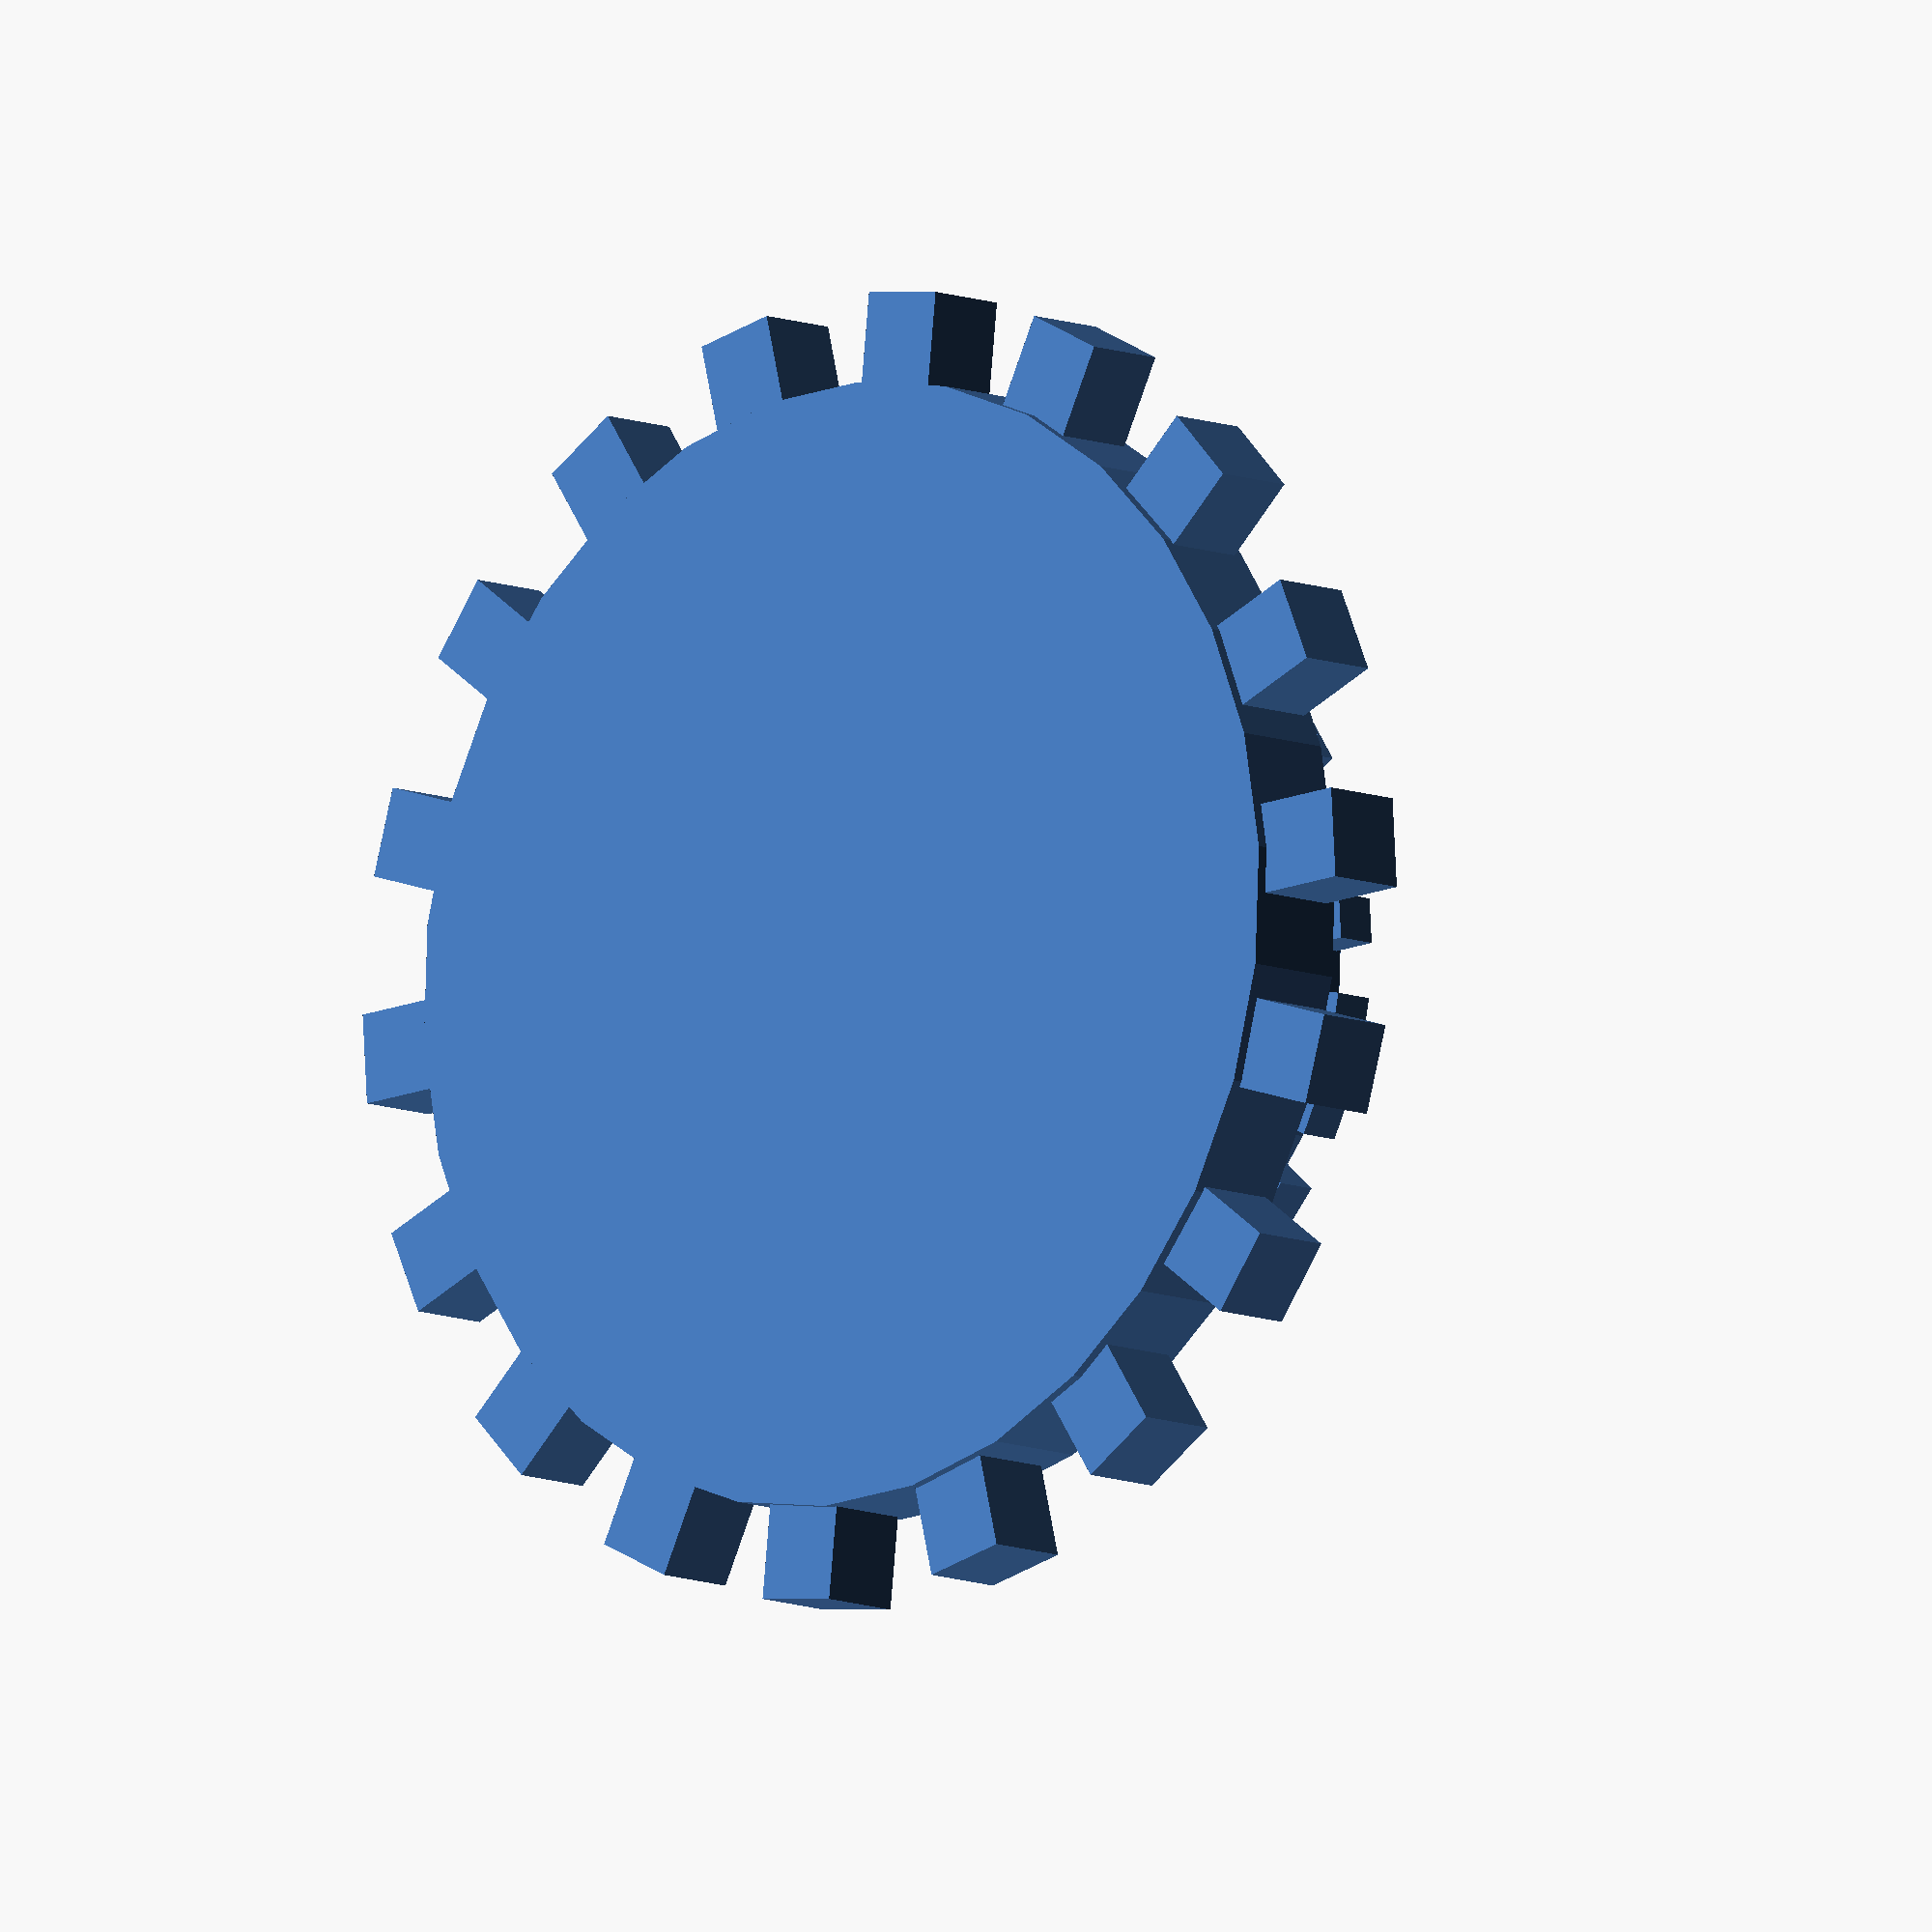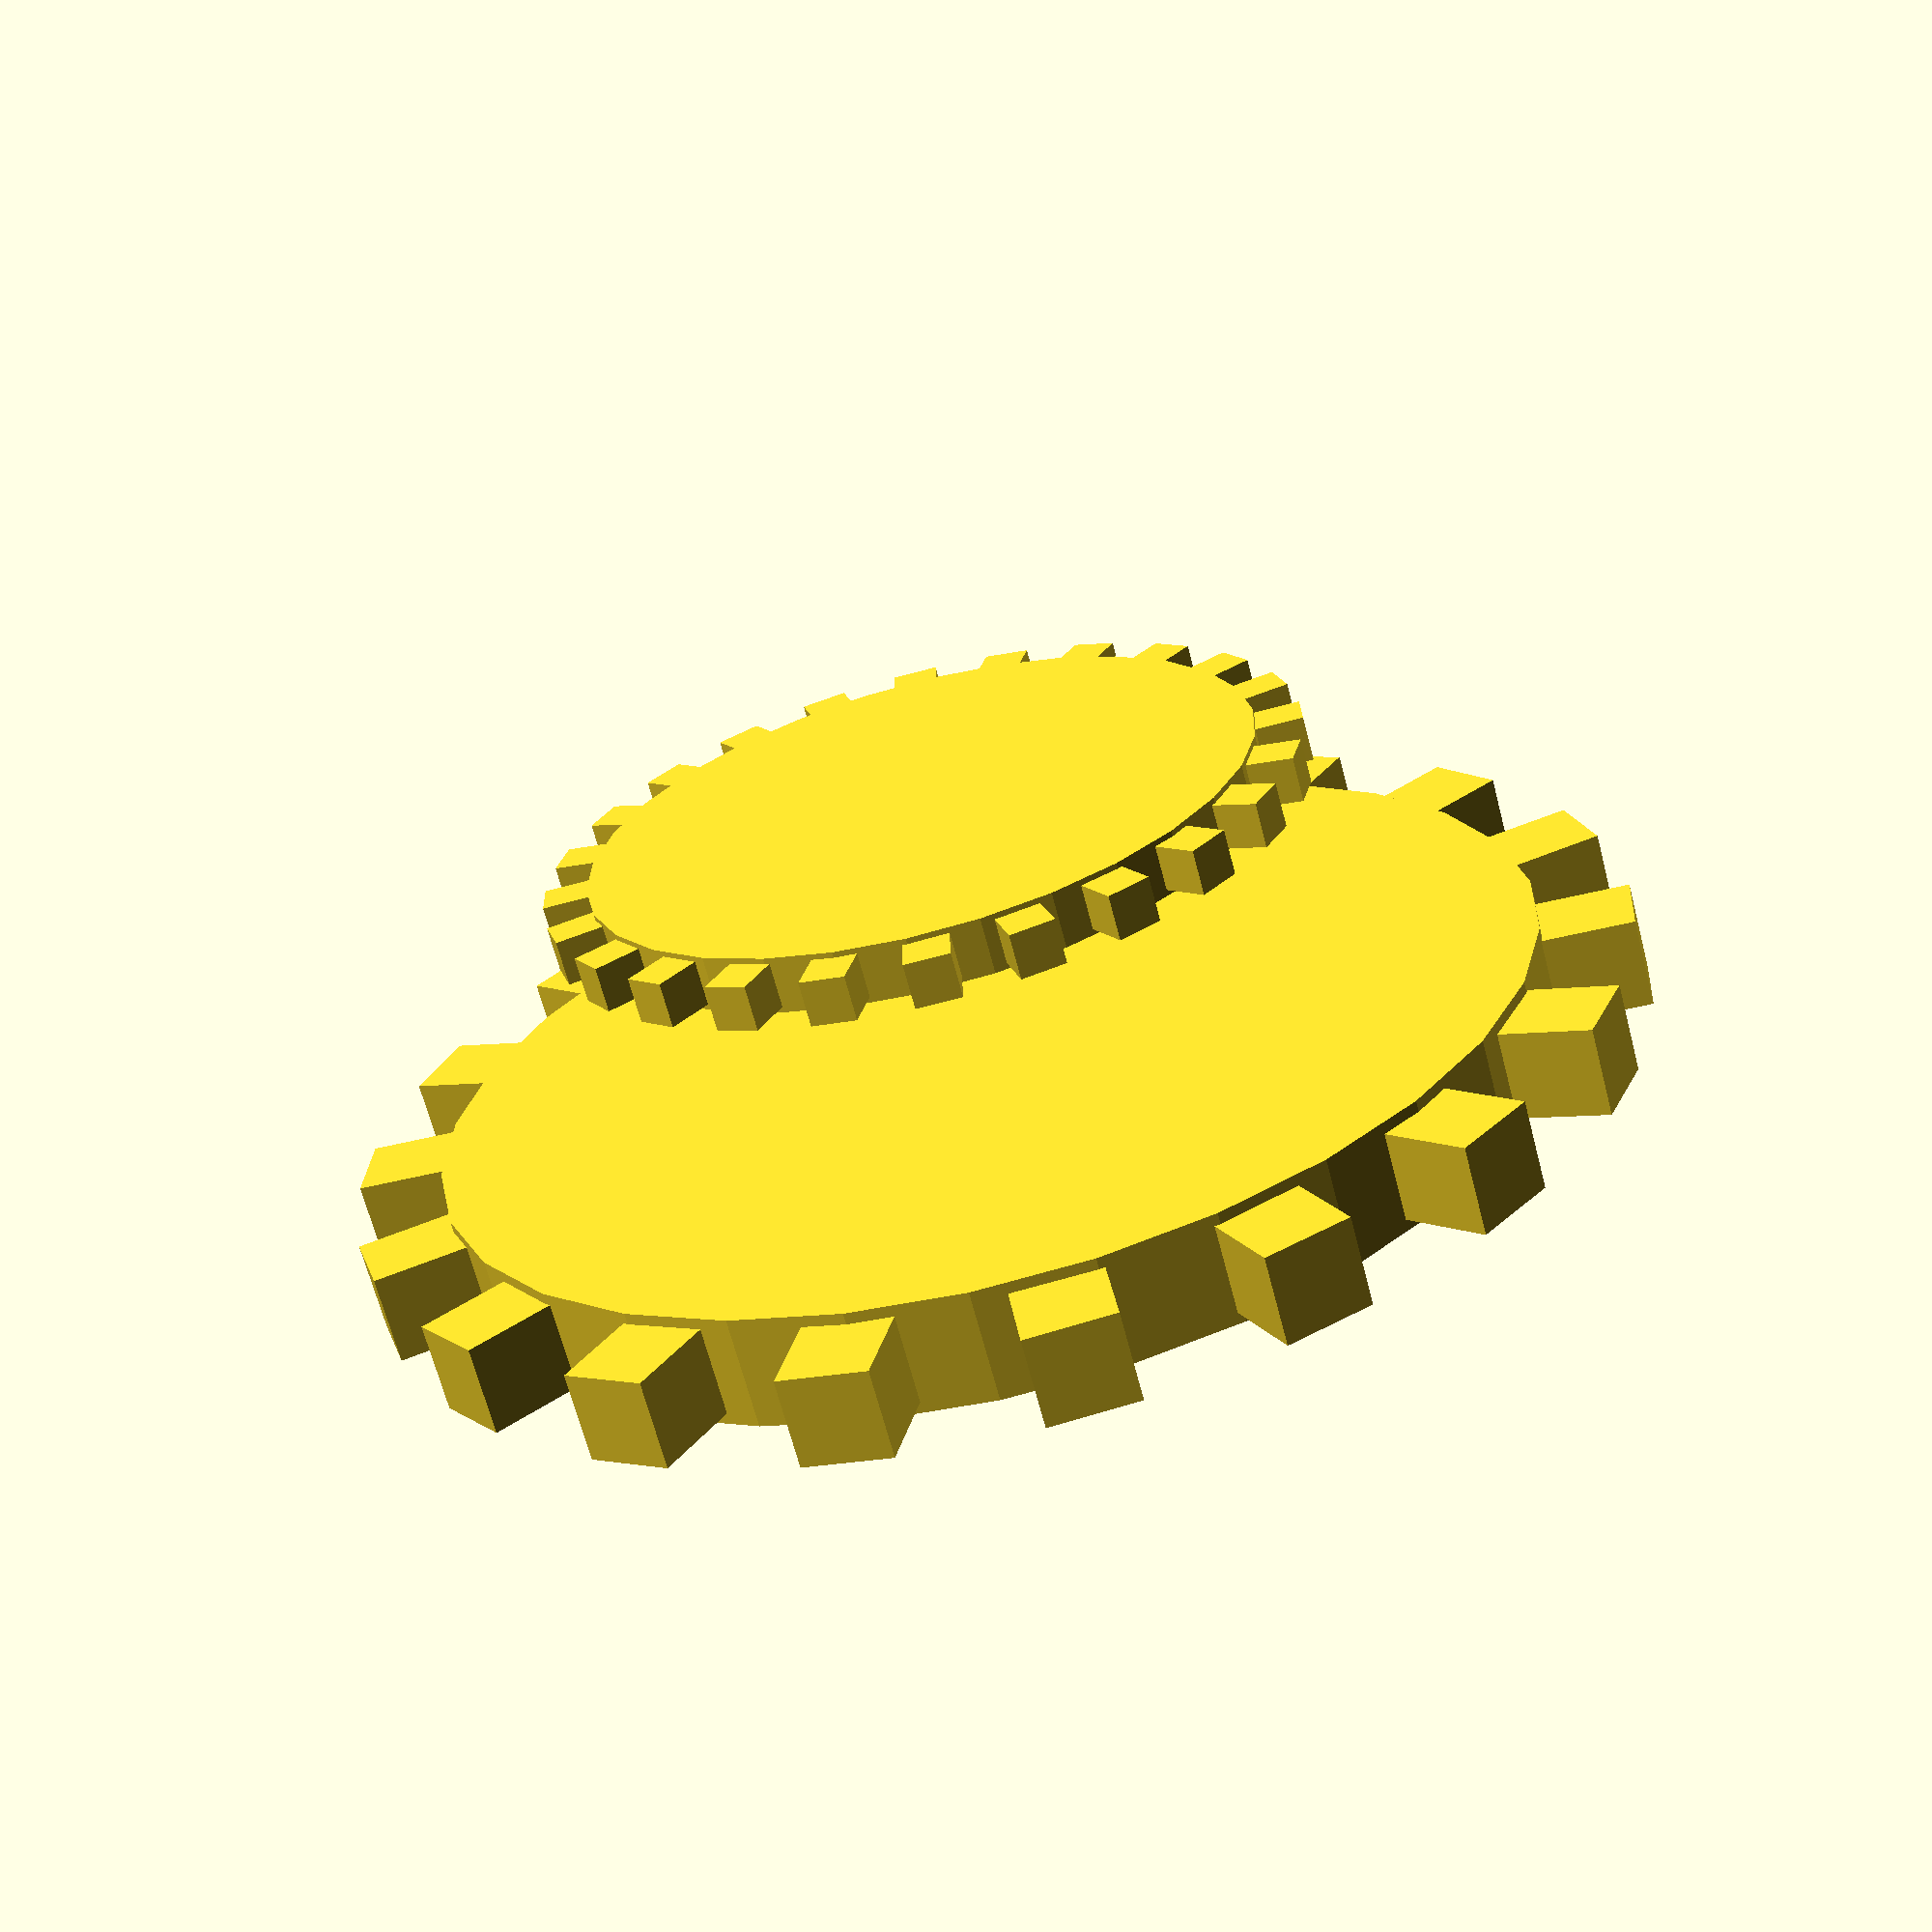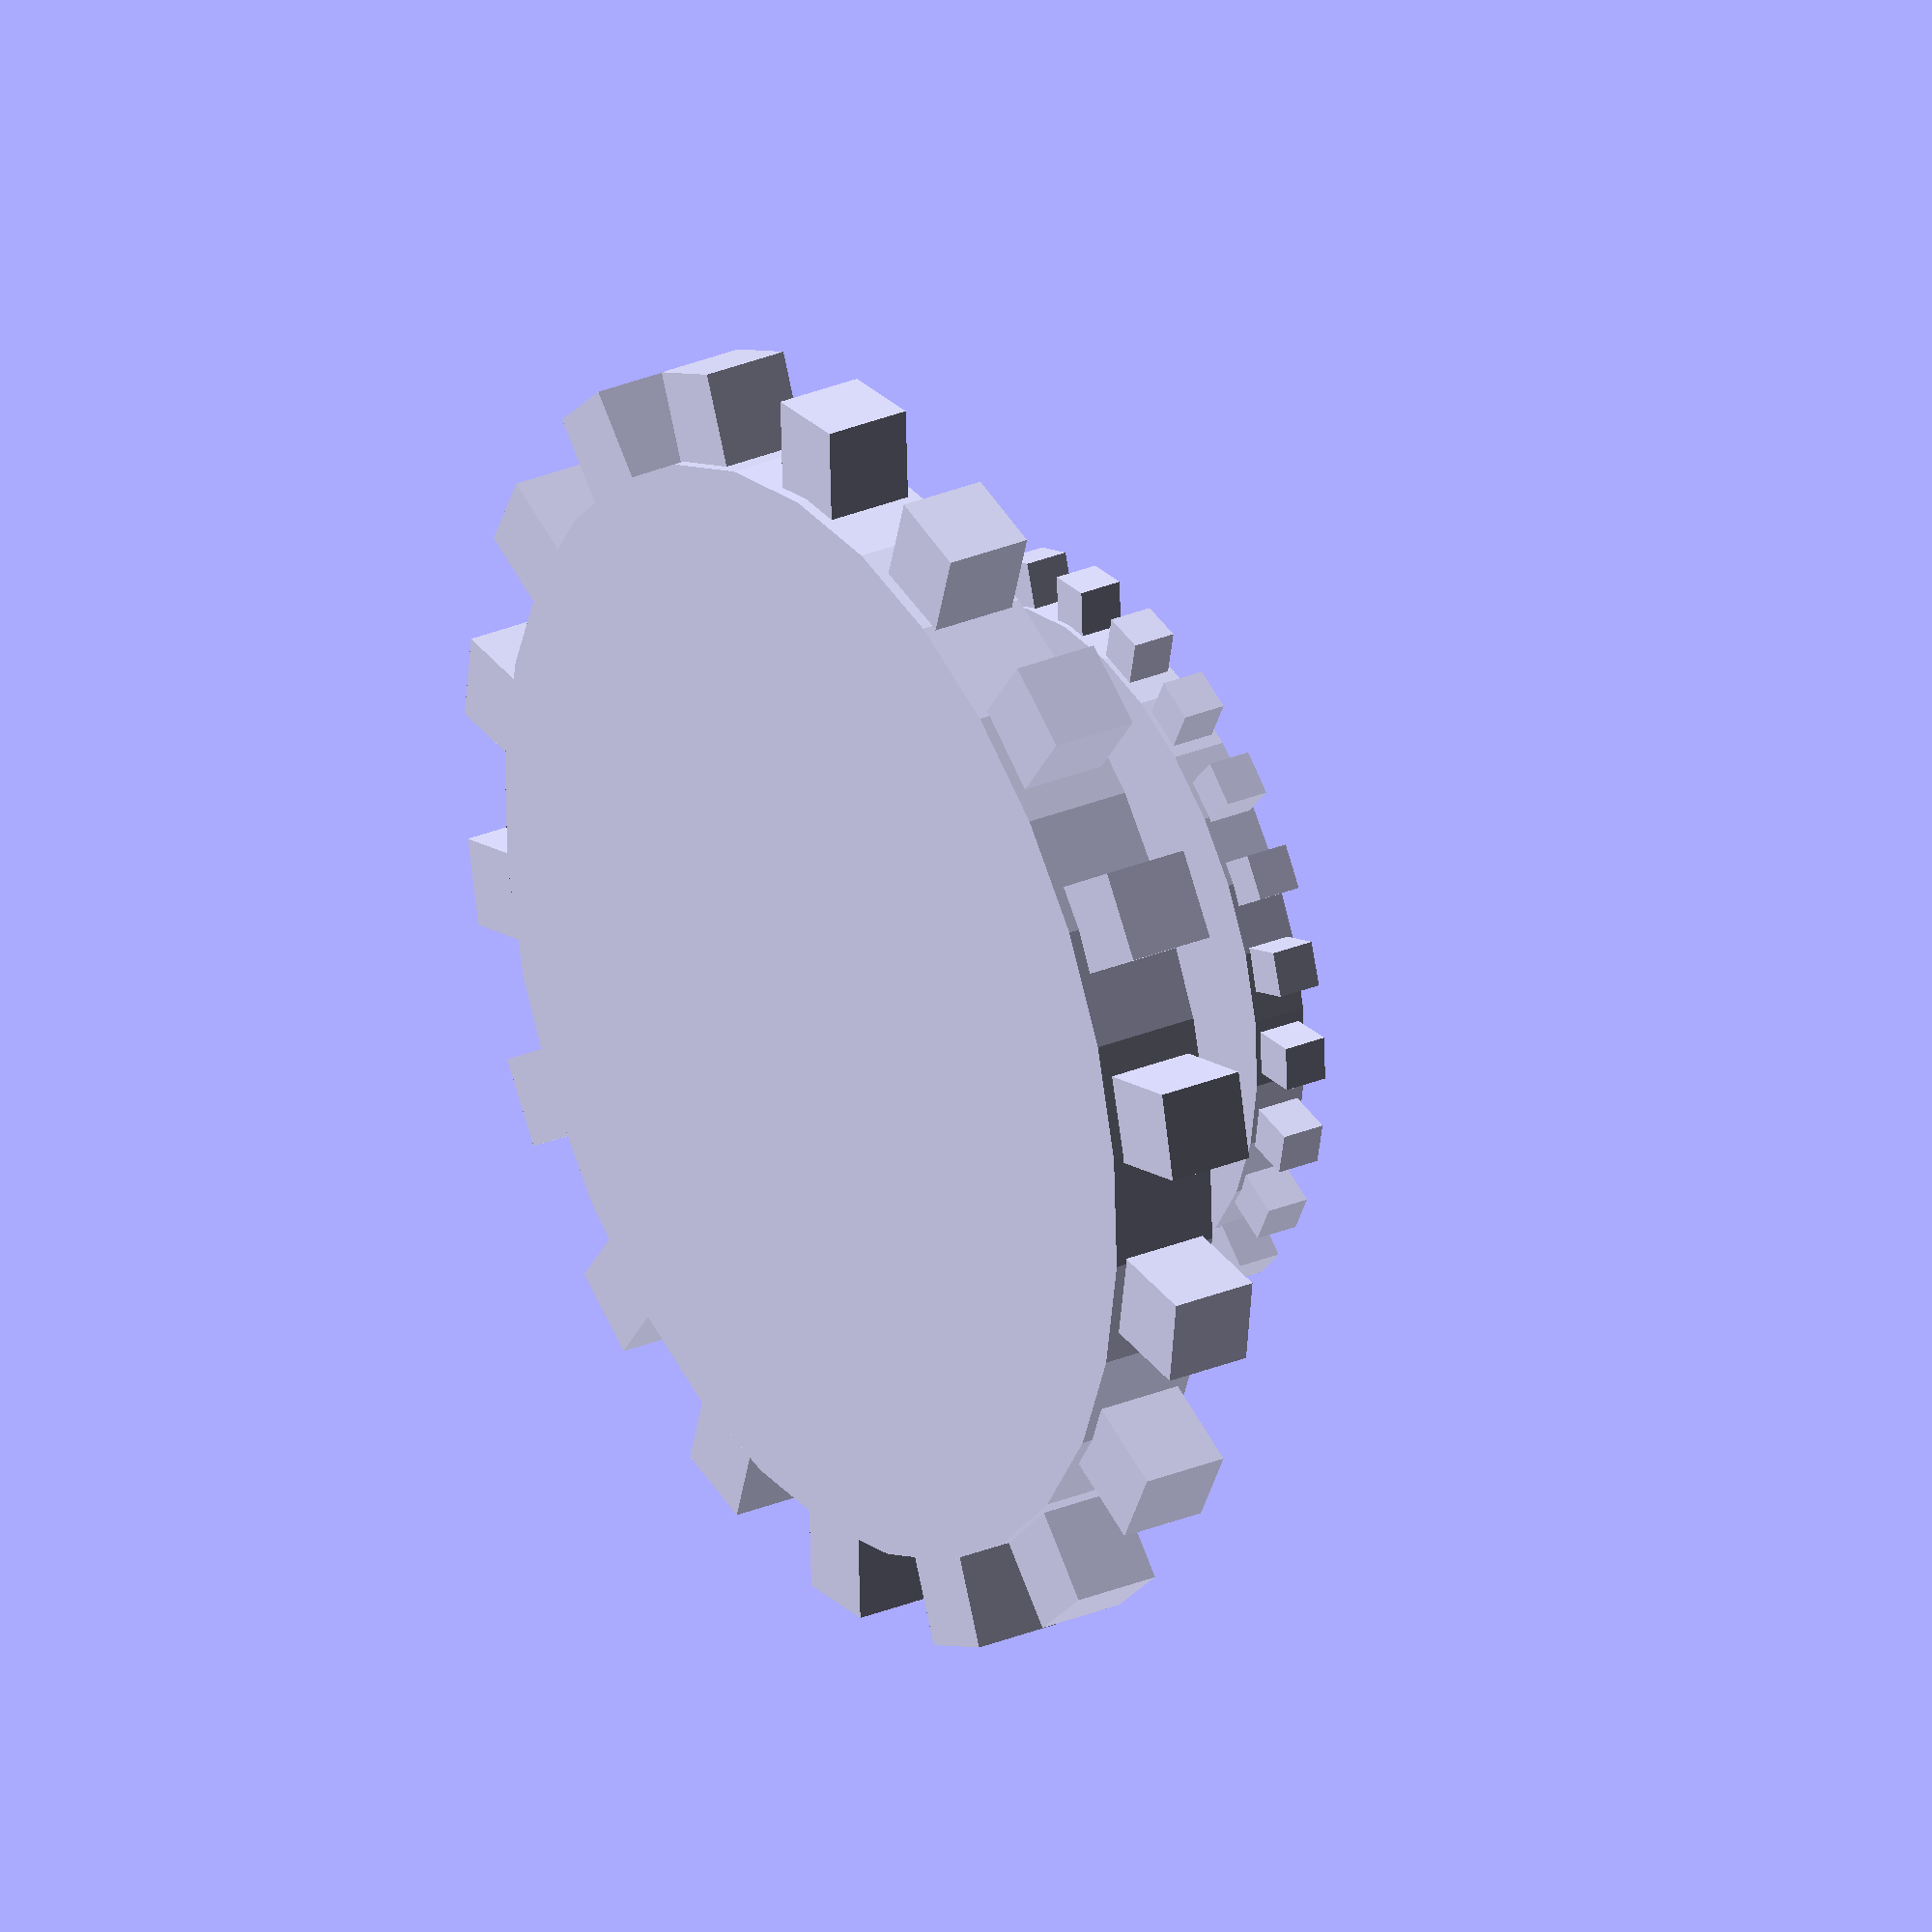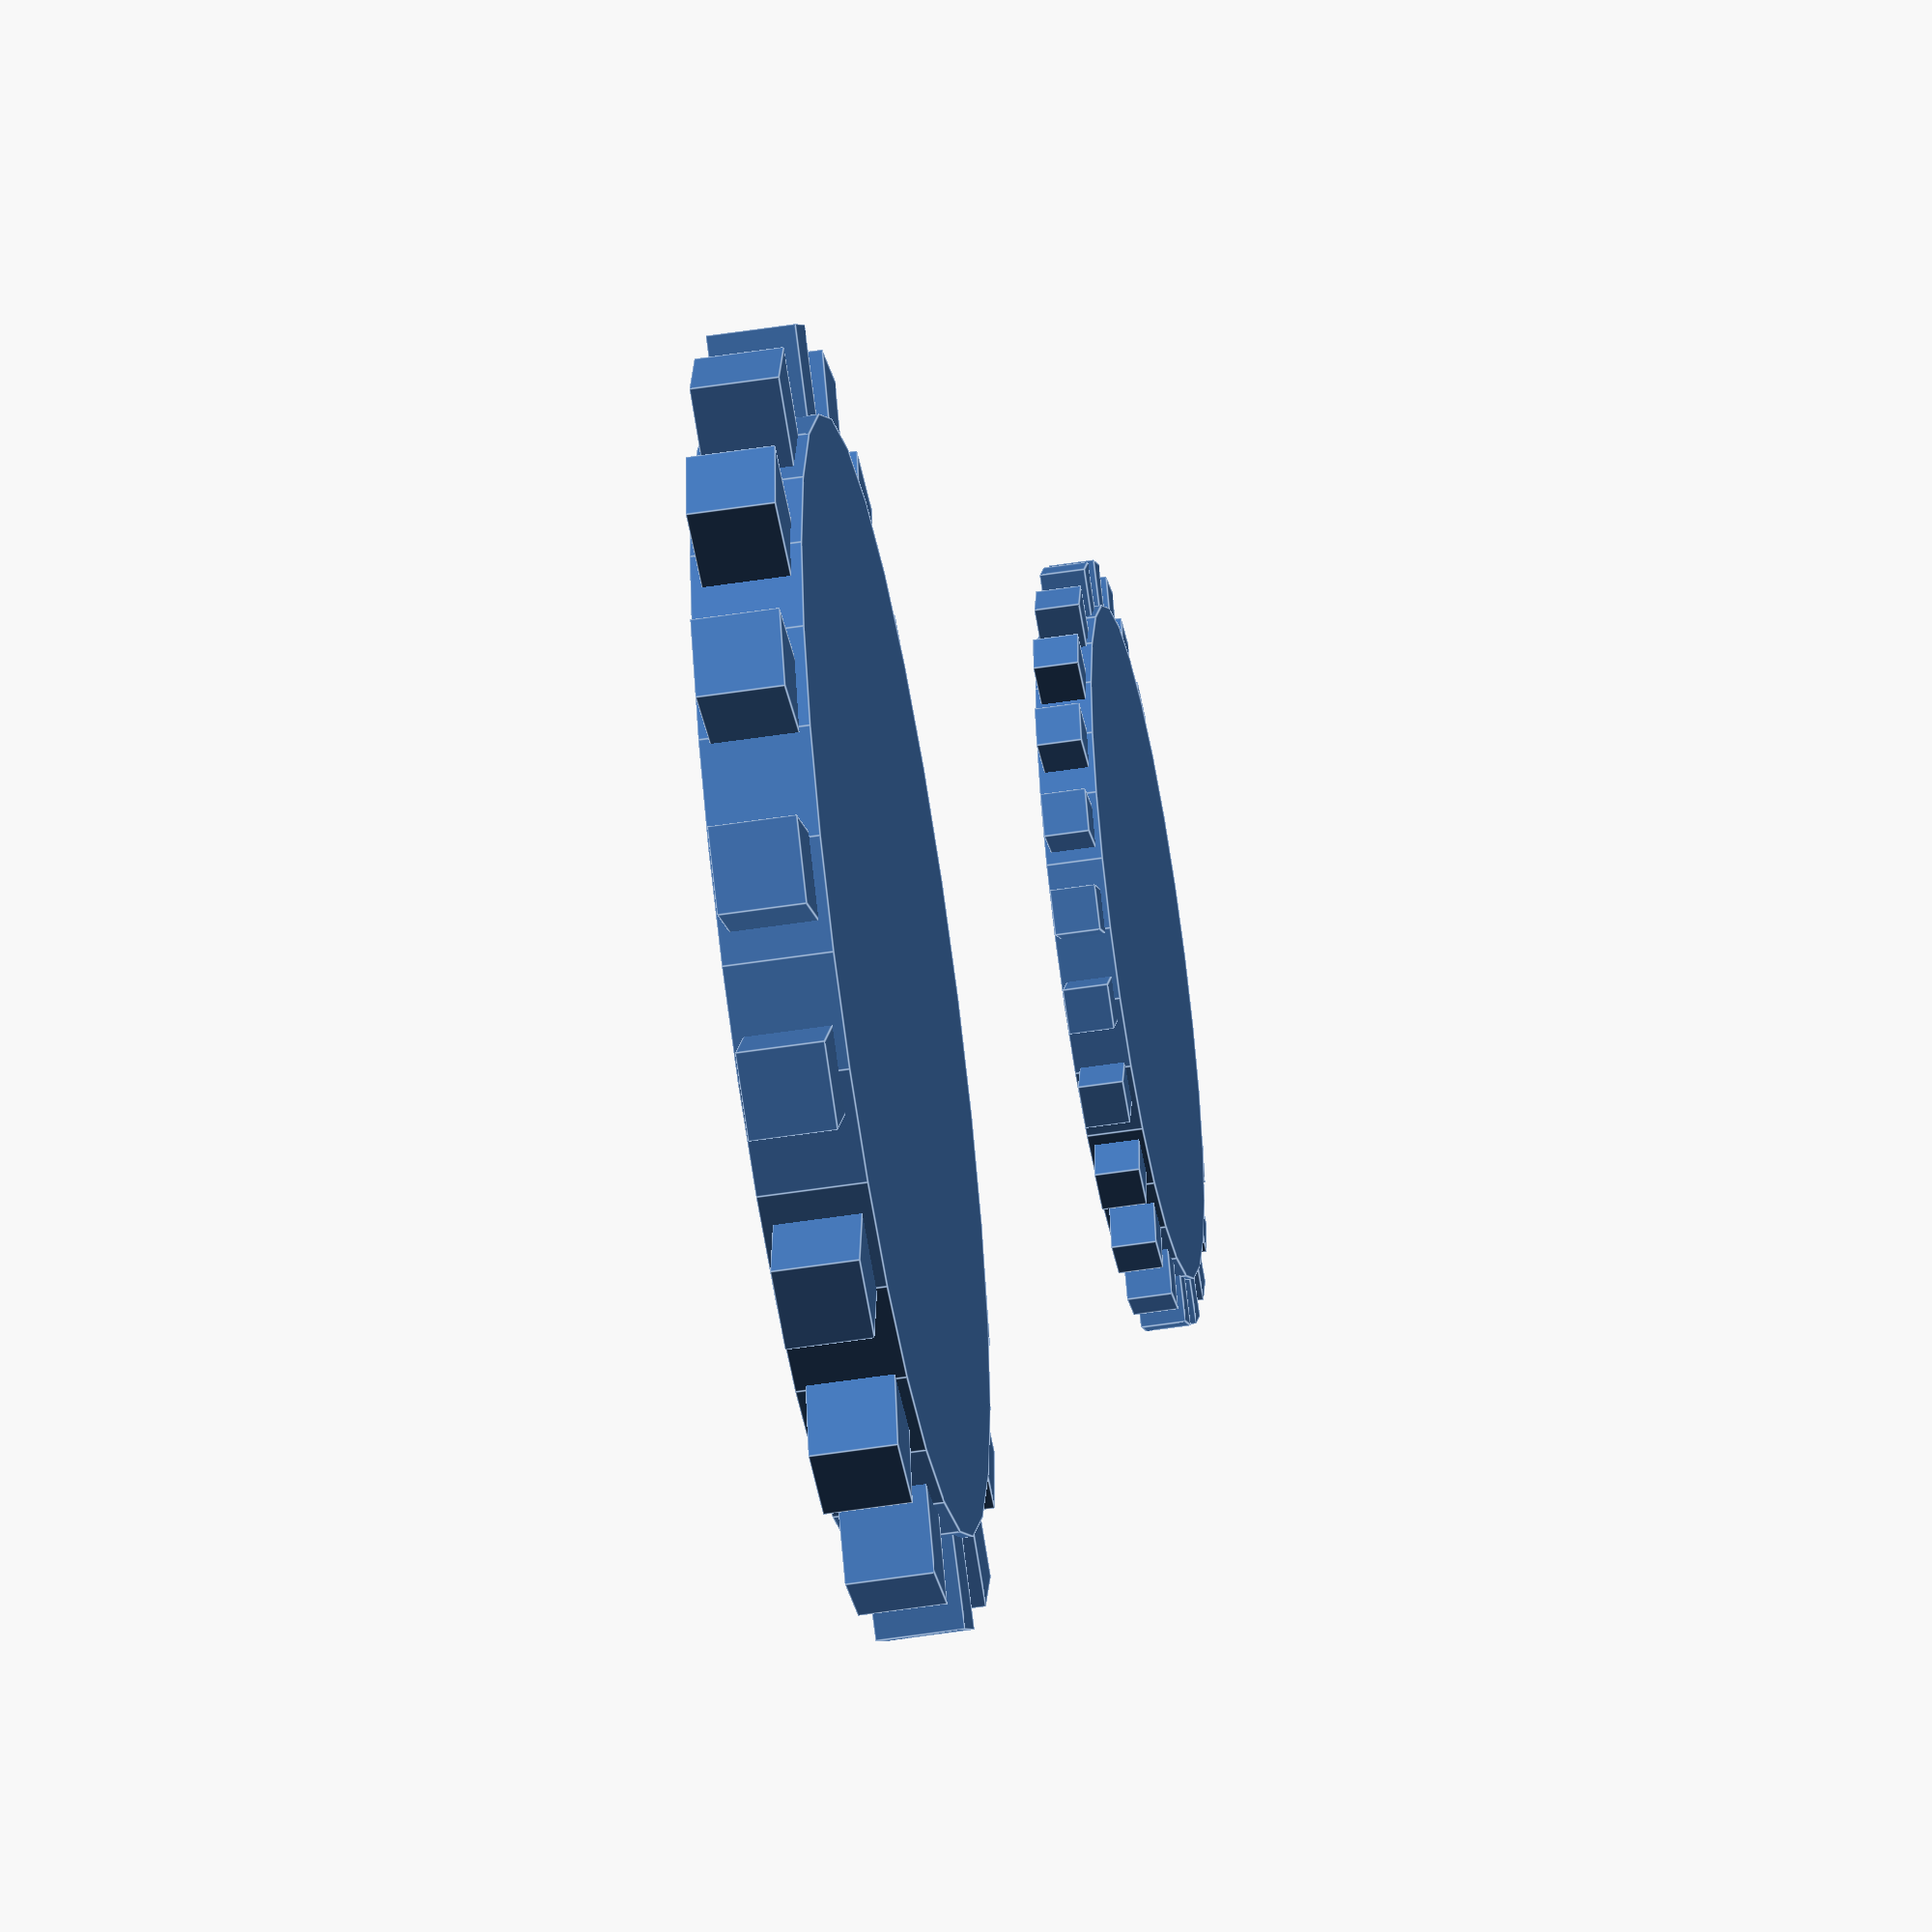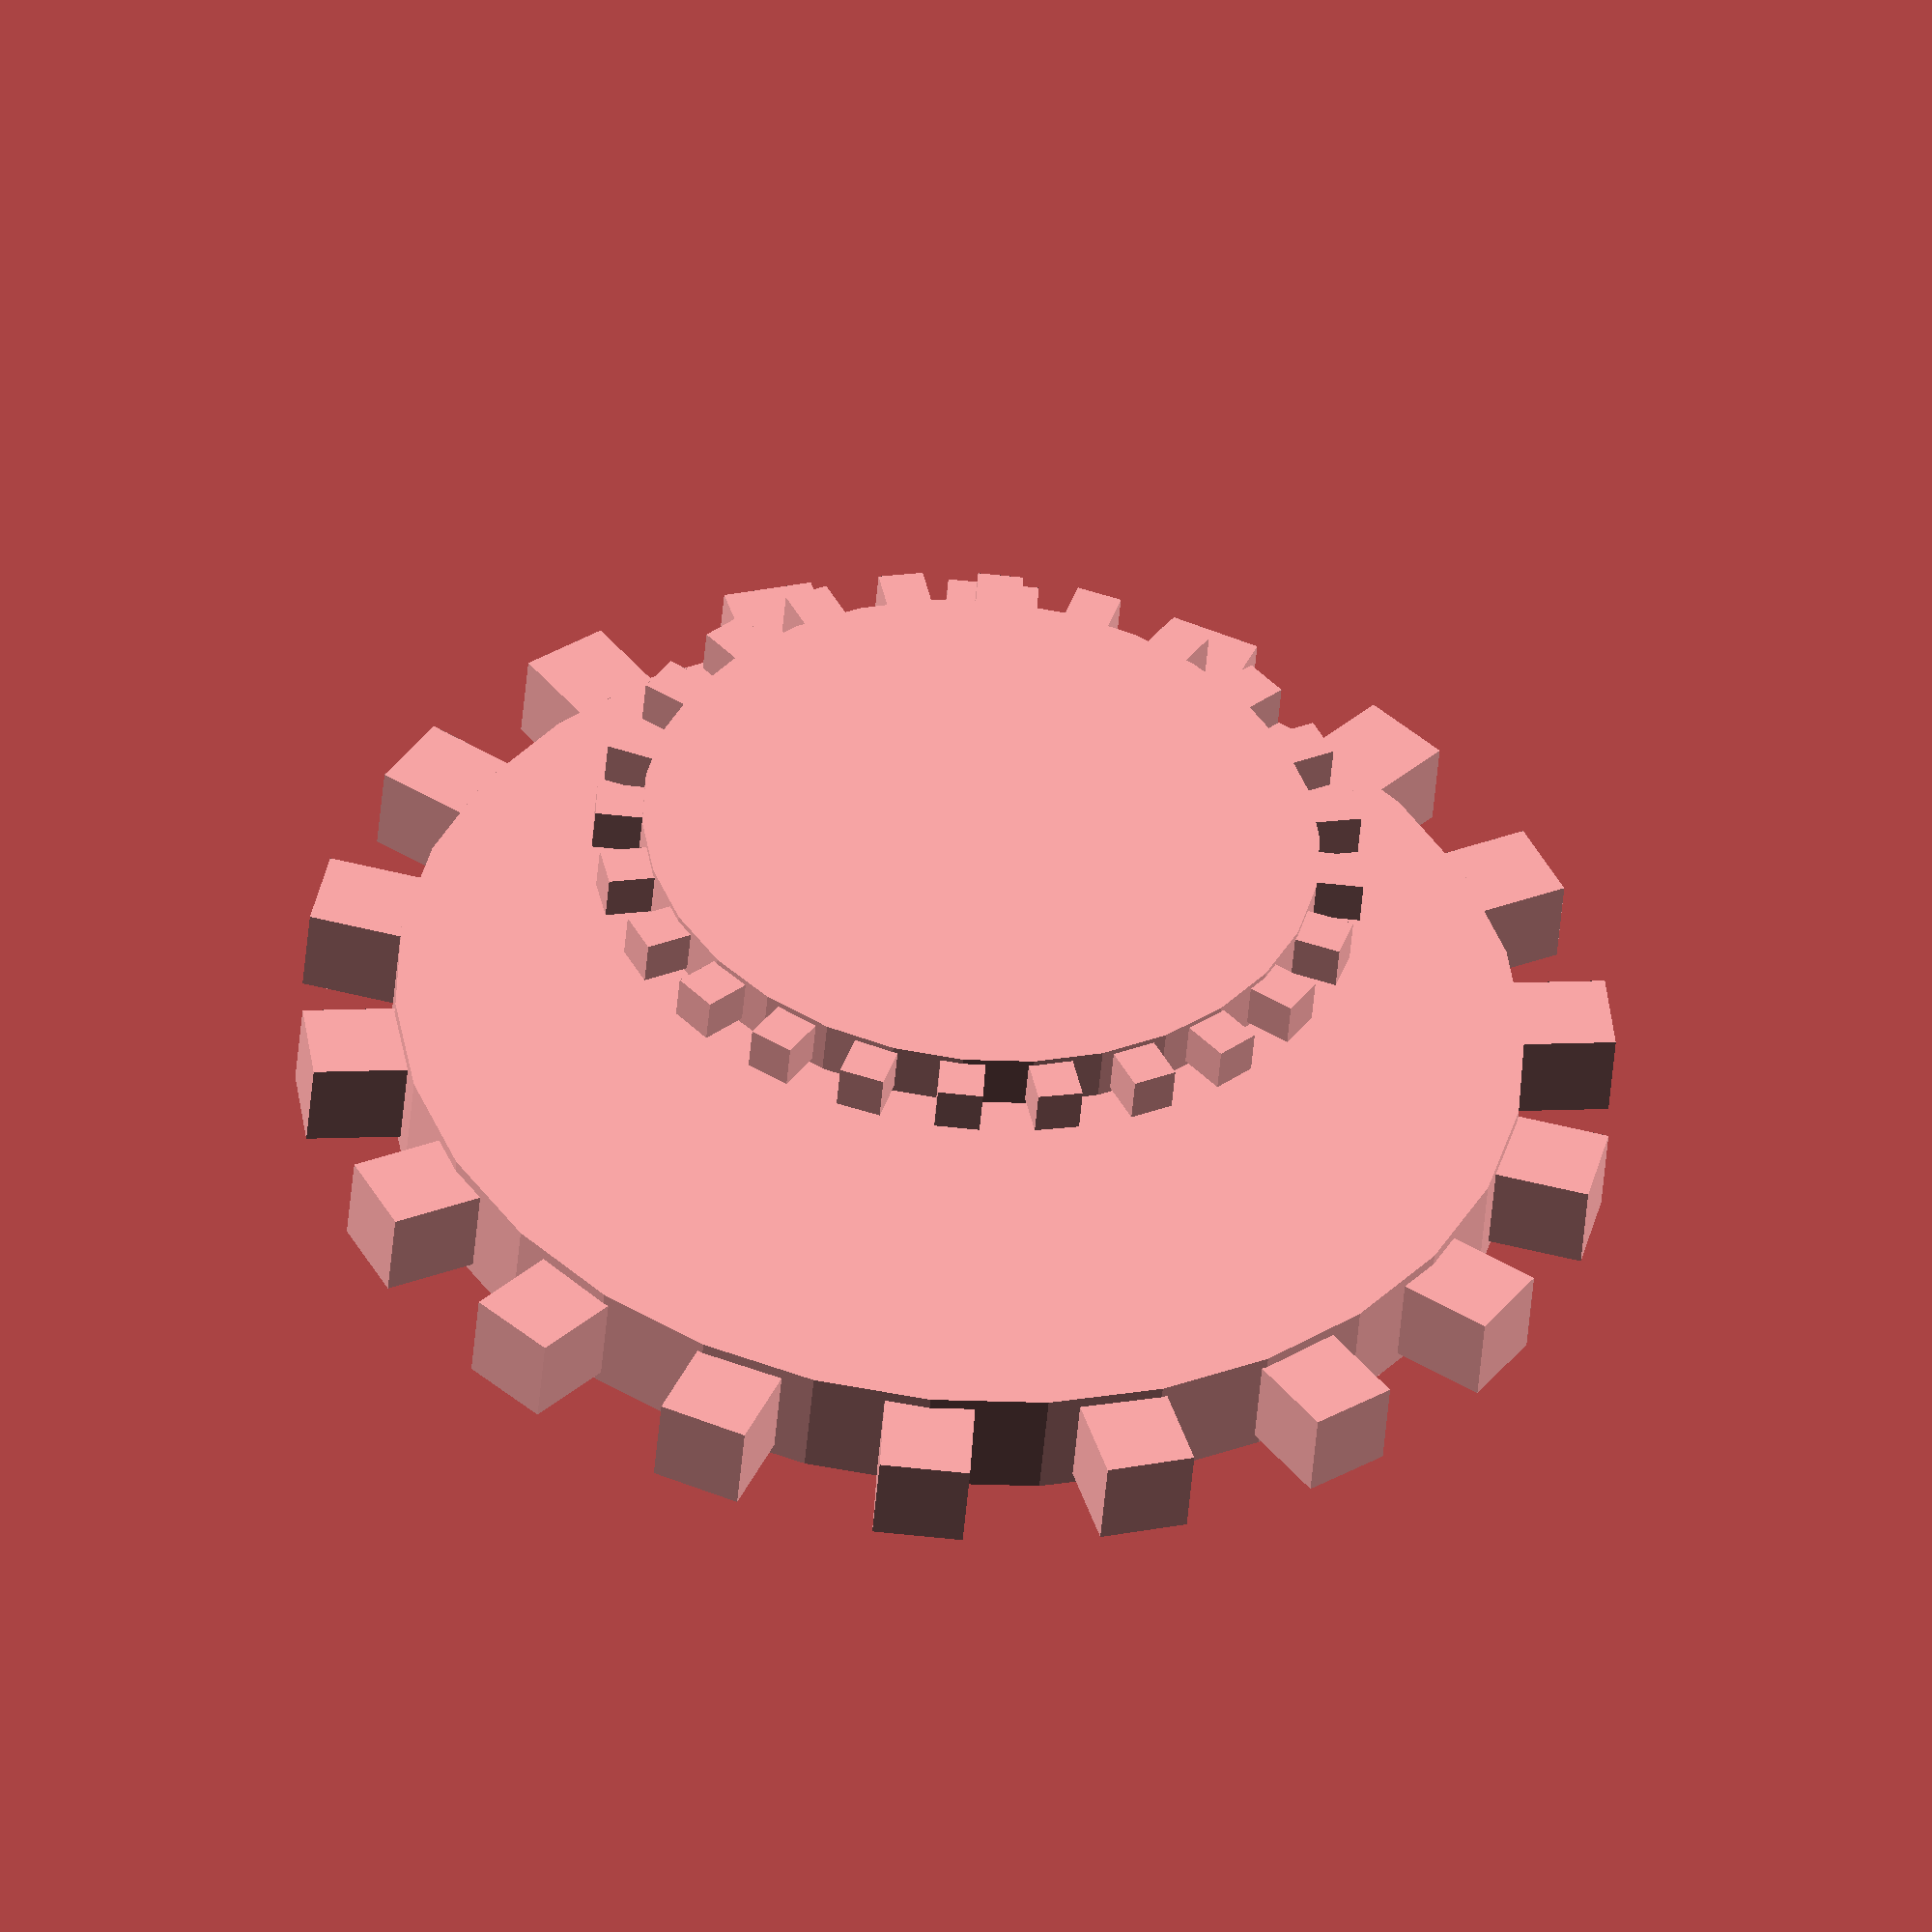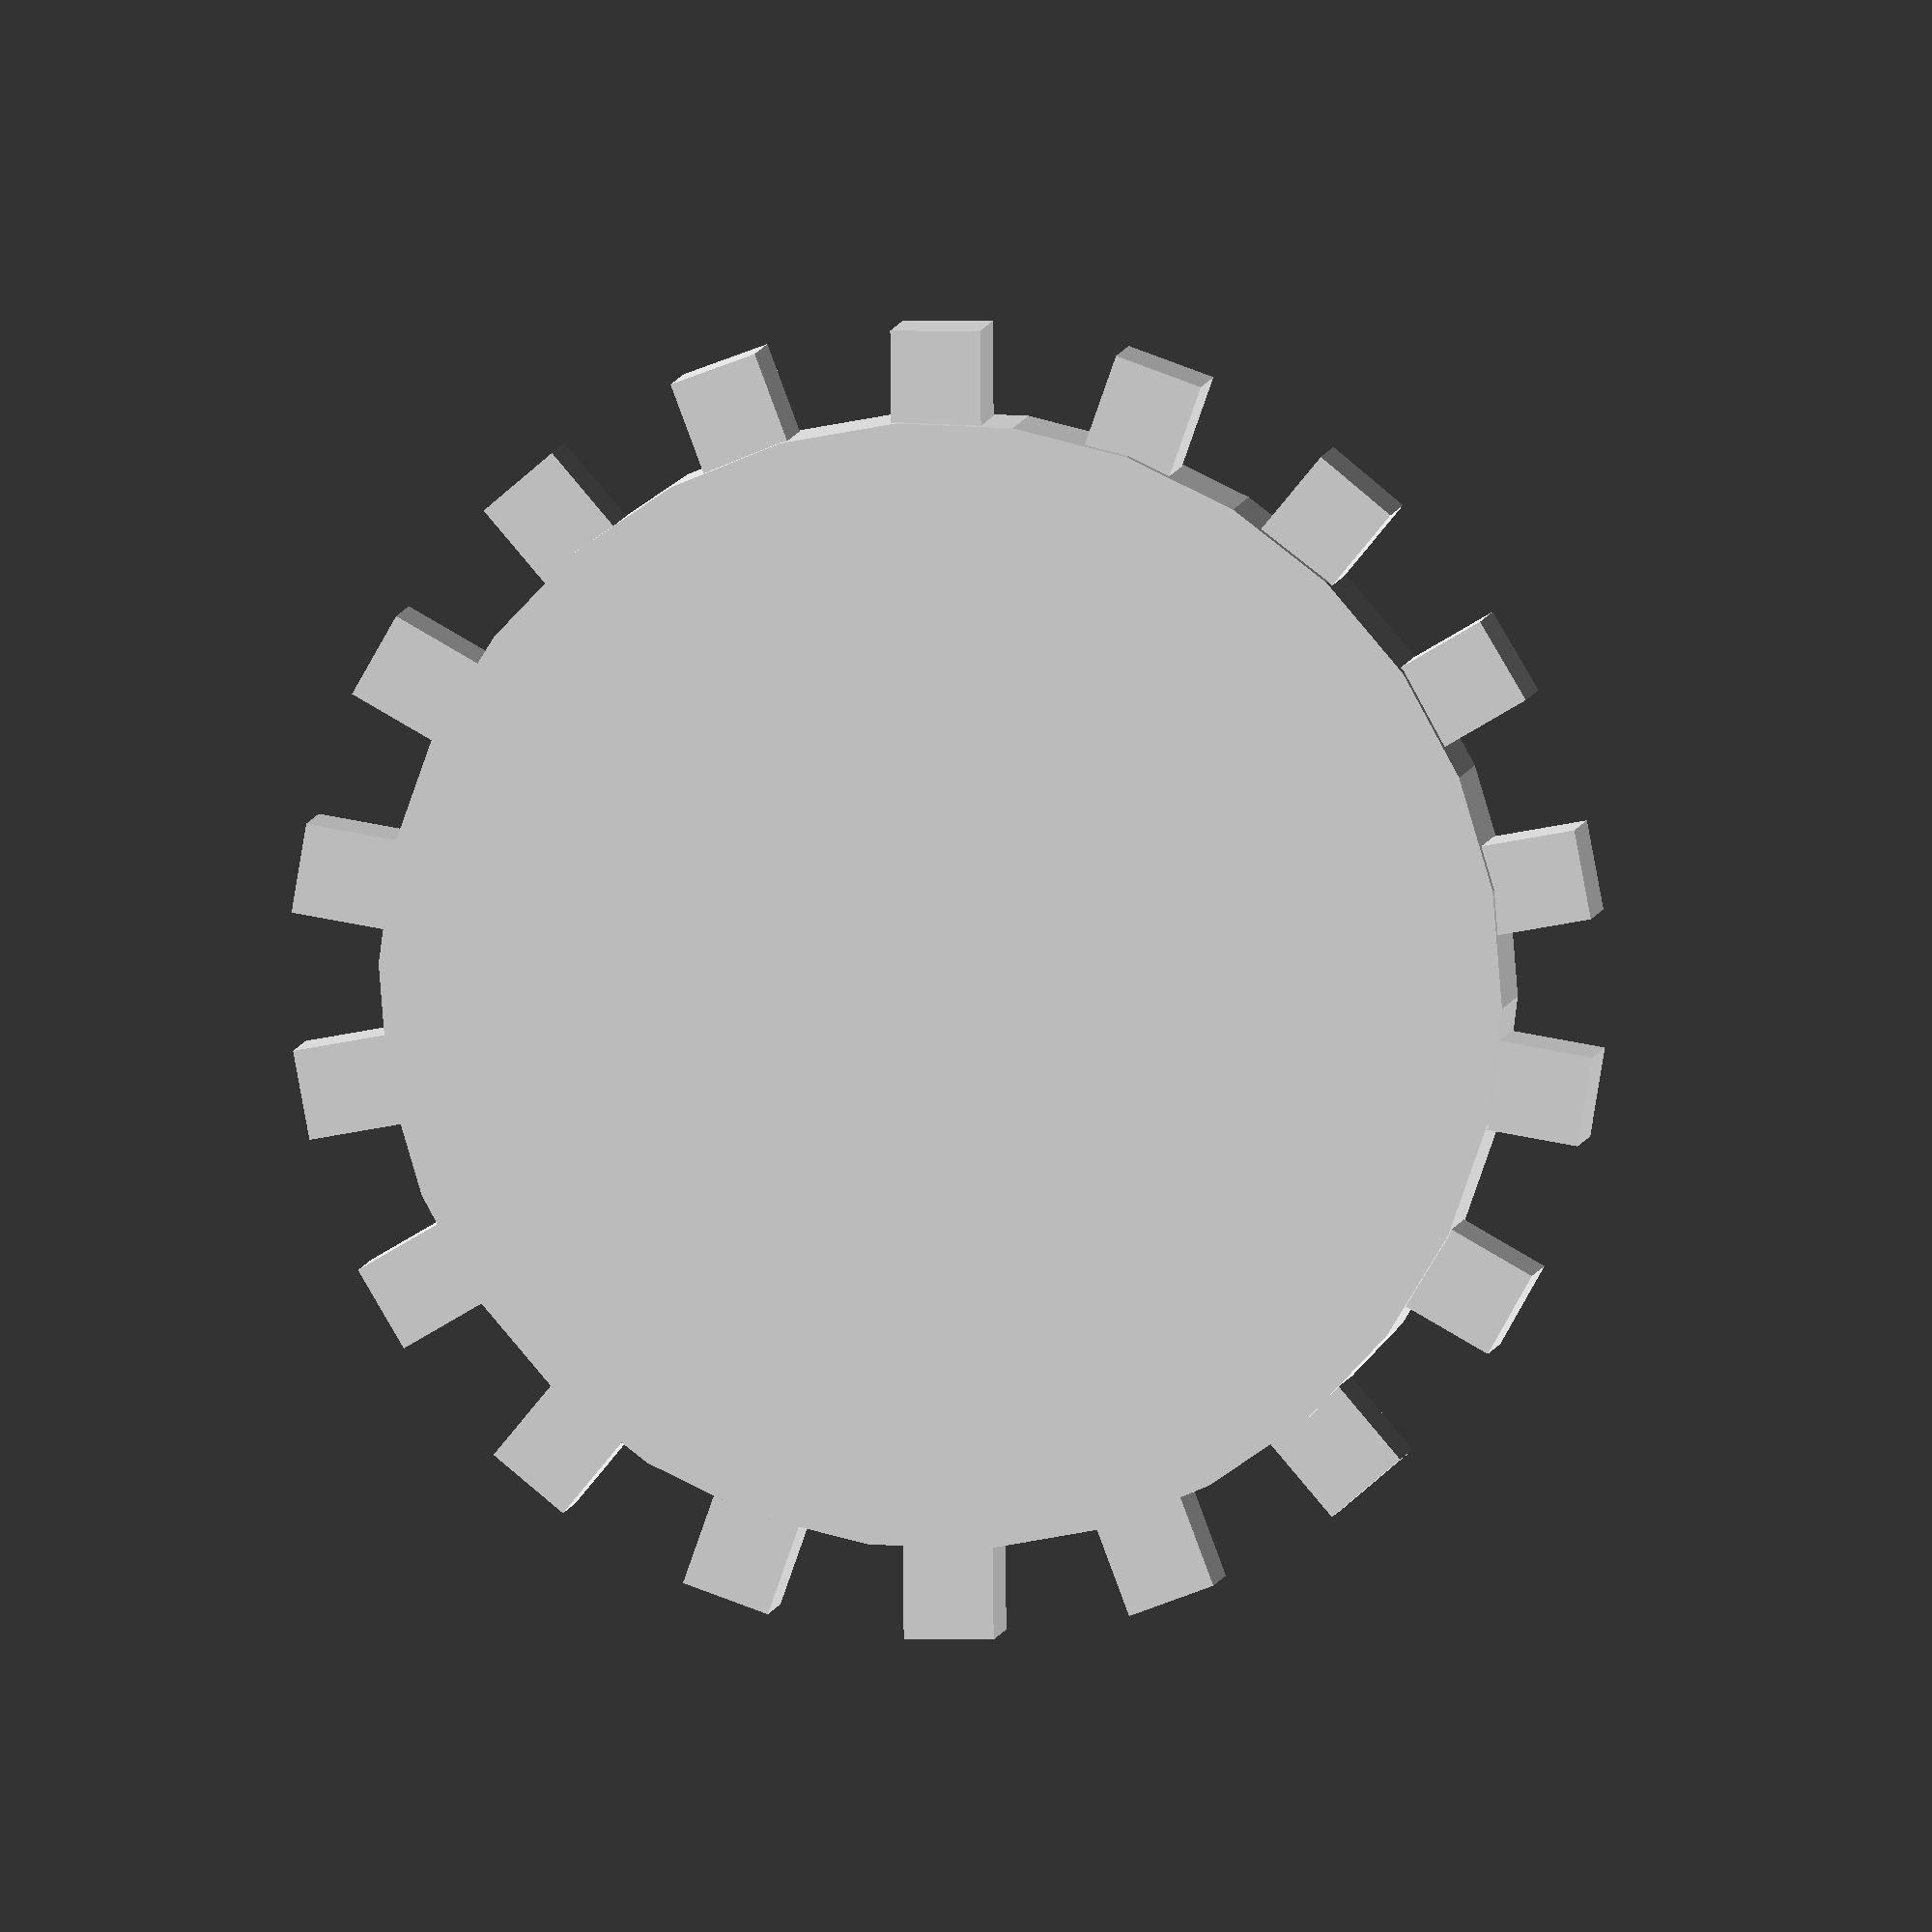
<openscad>
module gear(radius, thickness, teeth) {
    teeth_thickness = thickness * 0.8;
	cylinder(r=radius, h=thickness, center=true);
    for (t=[0:teeth]) {
        rotate([0, 0, t*360/teeth])
          translate([radius, 0, 0])
          cube([teeth_thickness*2, teeth_thickness, teeth_thickness], center=true);
    }
}

gear(20, 4, 18);
translate([0, 0, 10]) gear(12, 2, 24);
</openscad>
<views>
elev=189.3 azim=123.7 roll=317.5 proj=o view=solid
elev=246.4 azim=283.6 roll=165.4 proj=p view=wireframe
elev=152.0 azim=152.5 roll=302.7 proj=o view=wireframe
elev=231.5 azim=119.3 roll=260.4 proj=o view=edges
elev=47.4 azim=33.0 roll=355.3 proj=o view=wireframe
elev=173.6 azim=130.6 roll=352.0 proj=o view=wireframe
</views>
